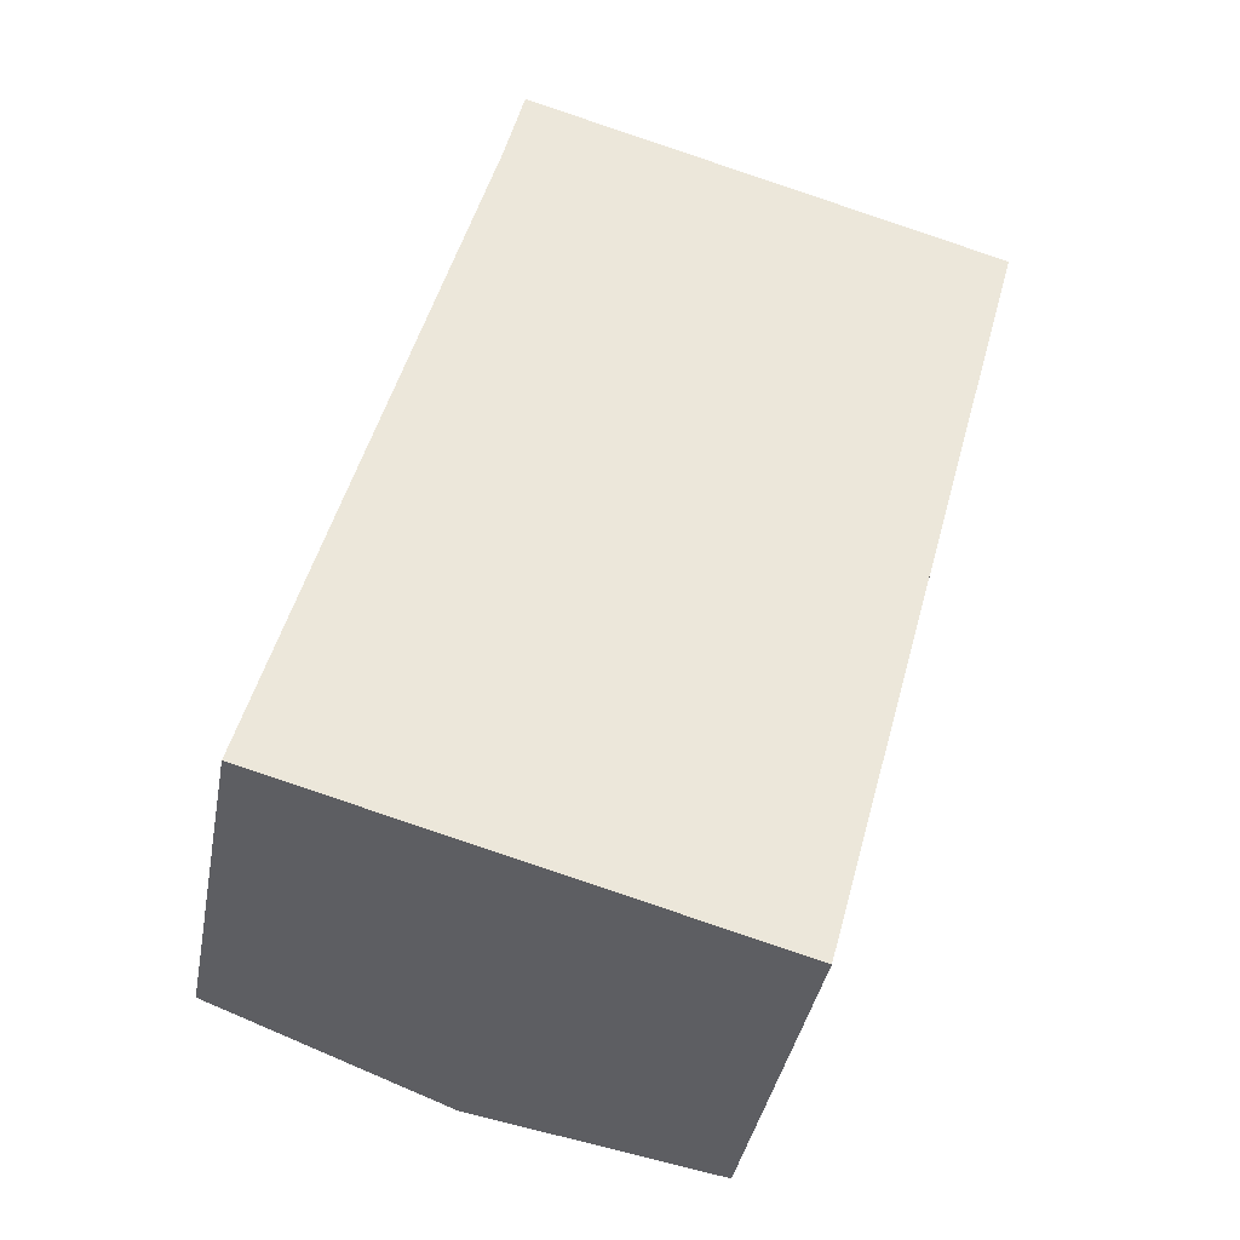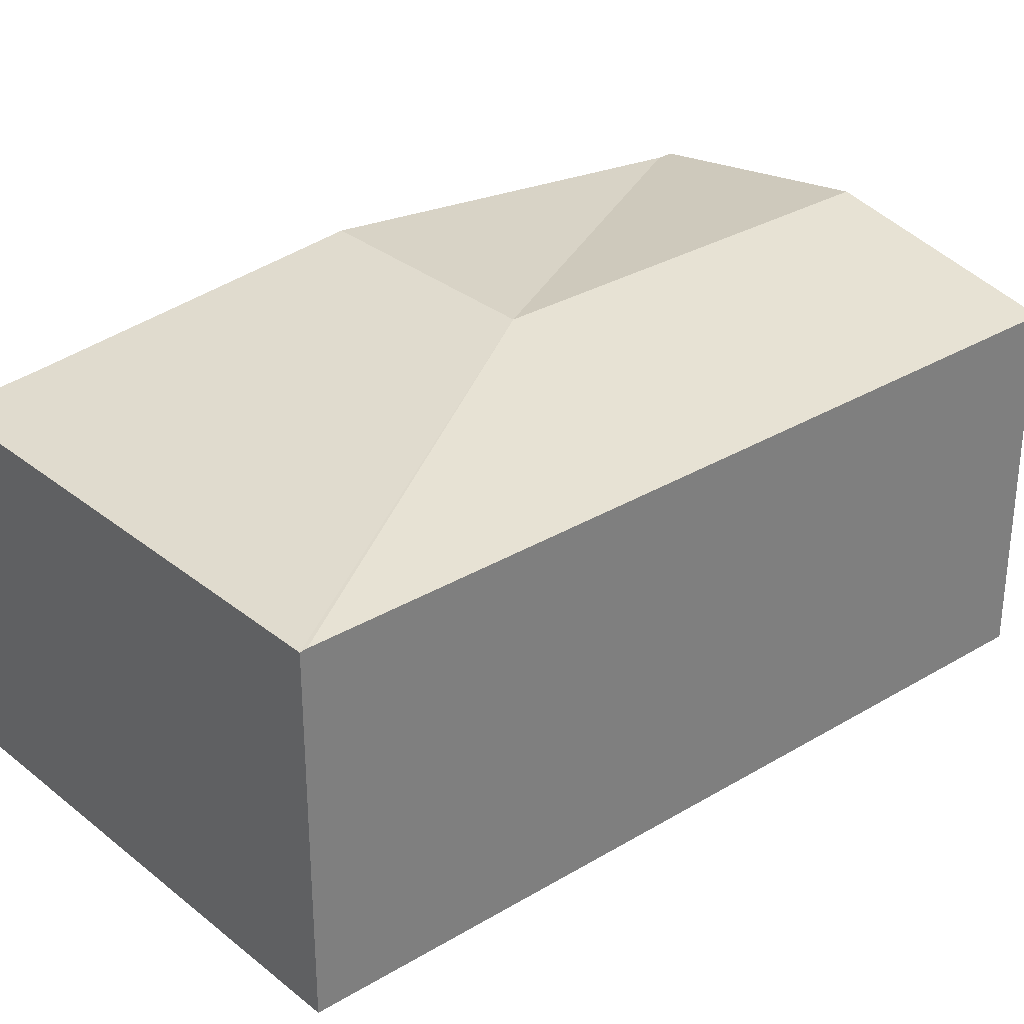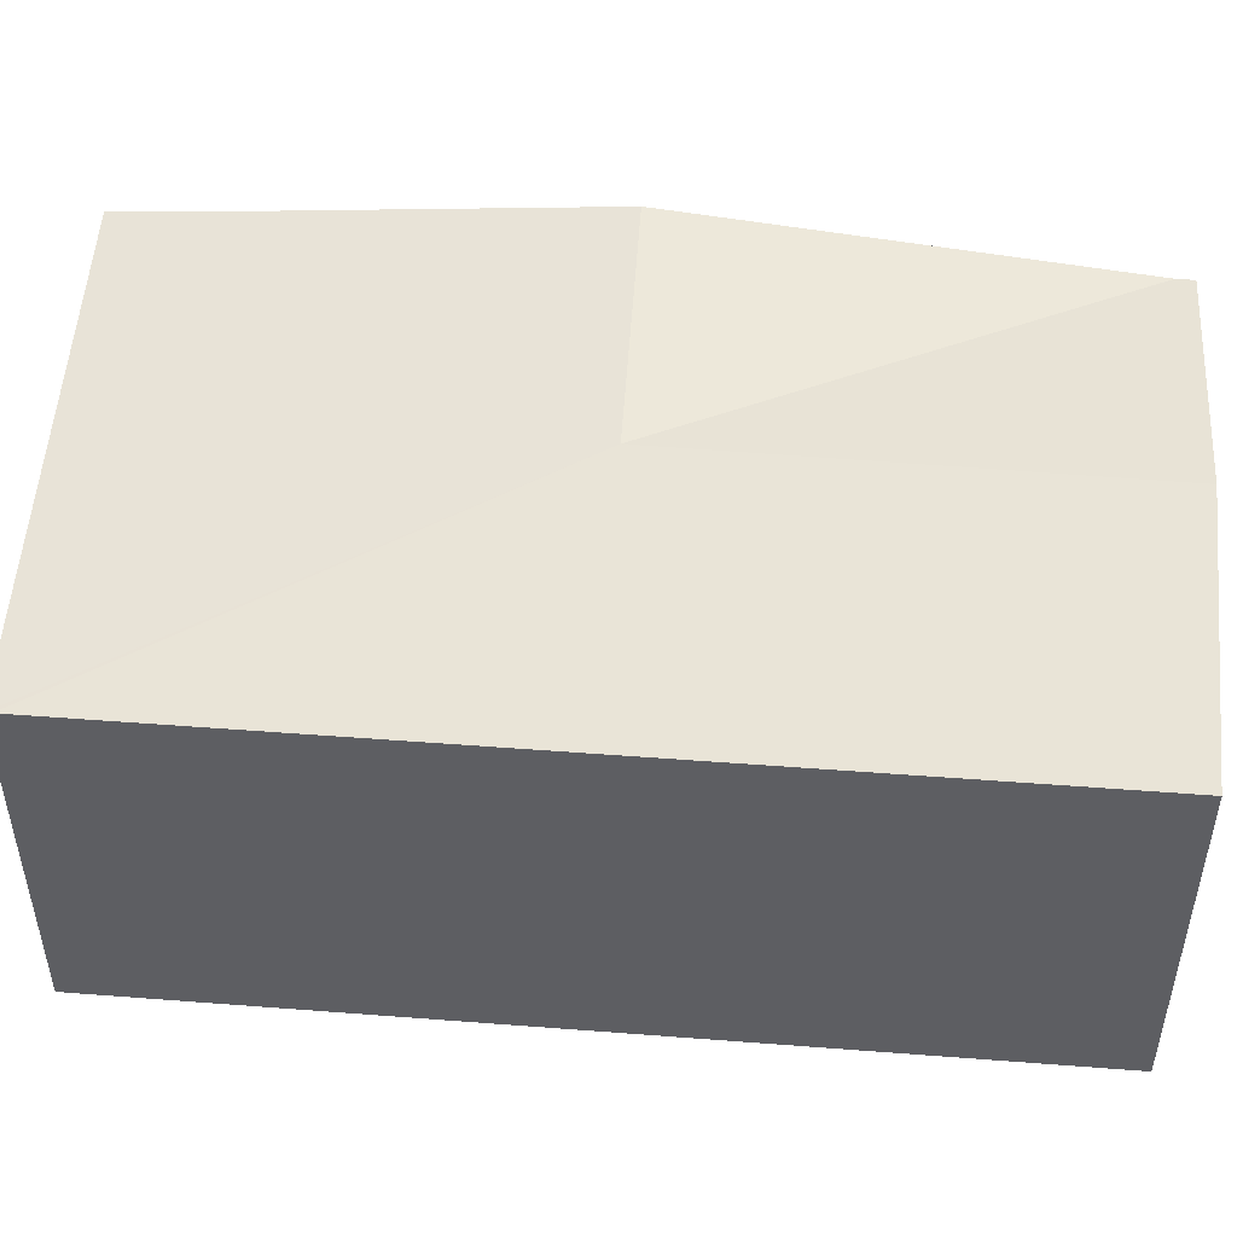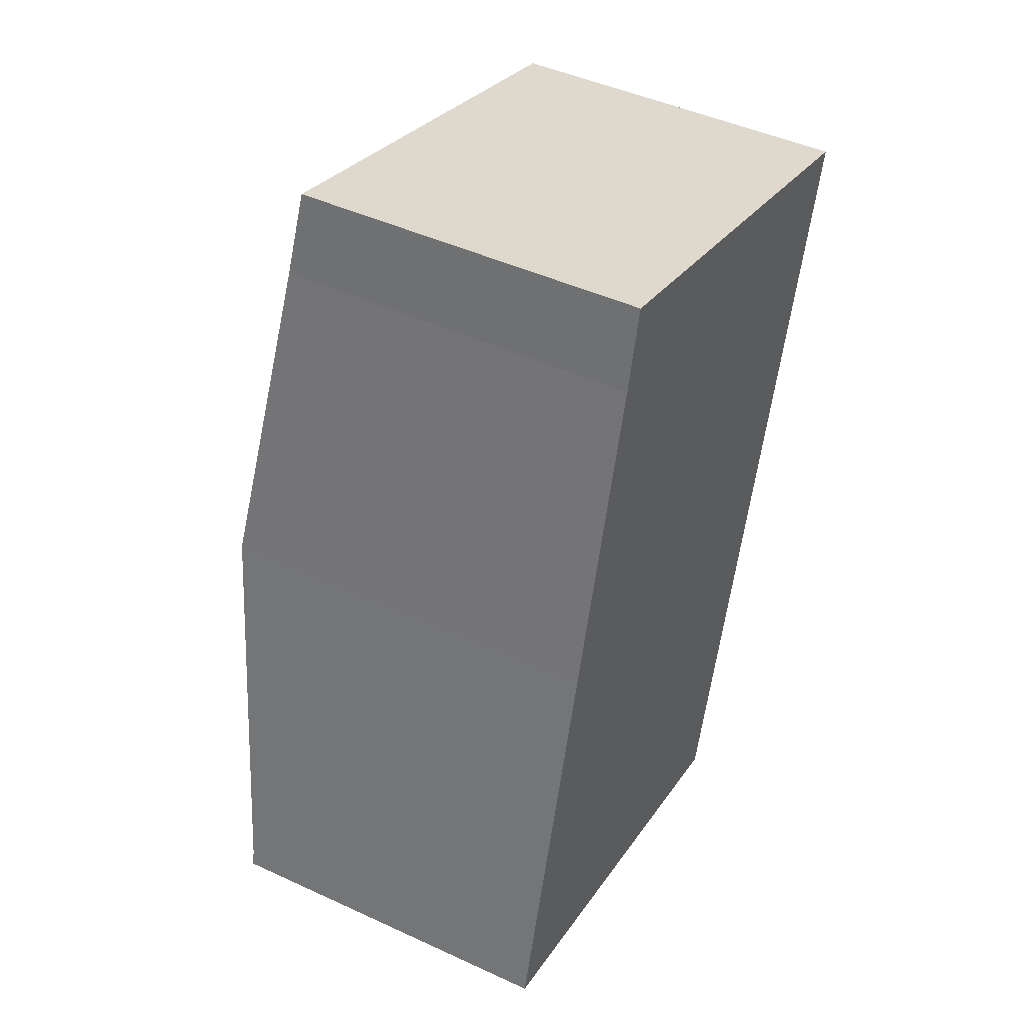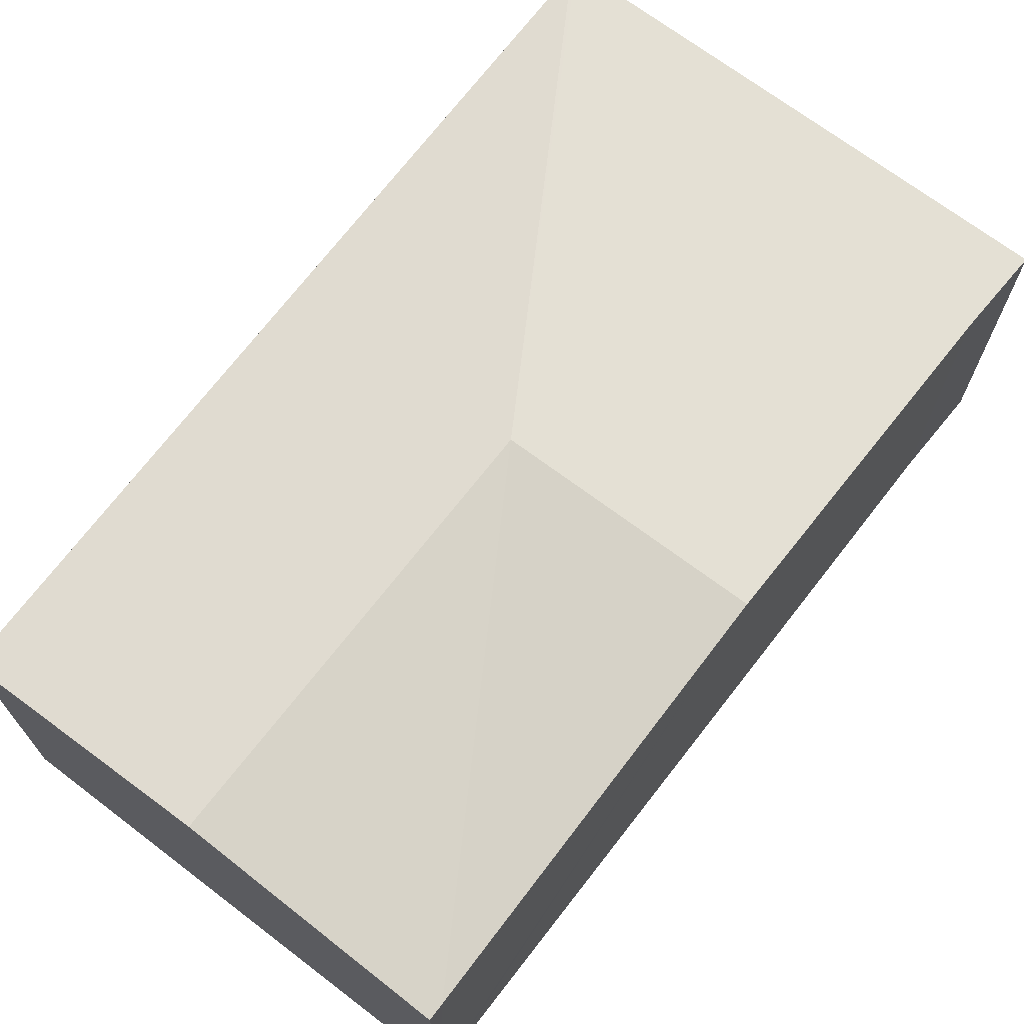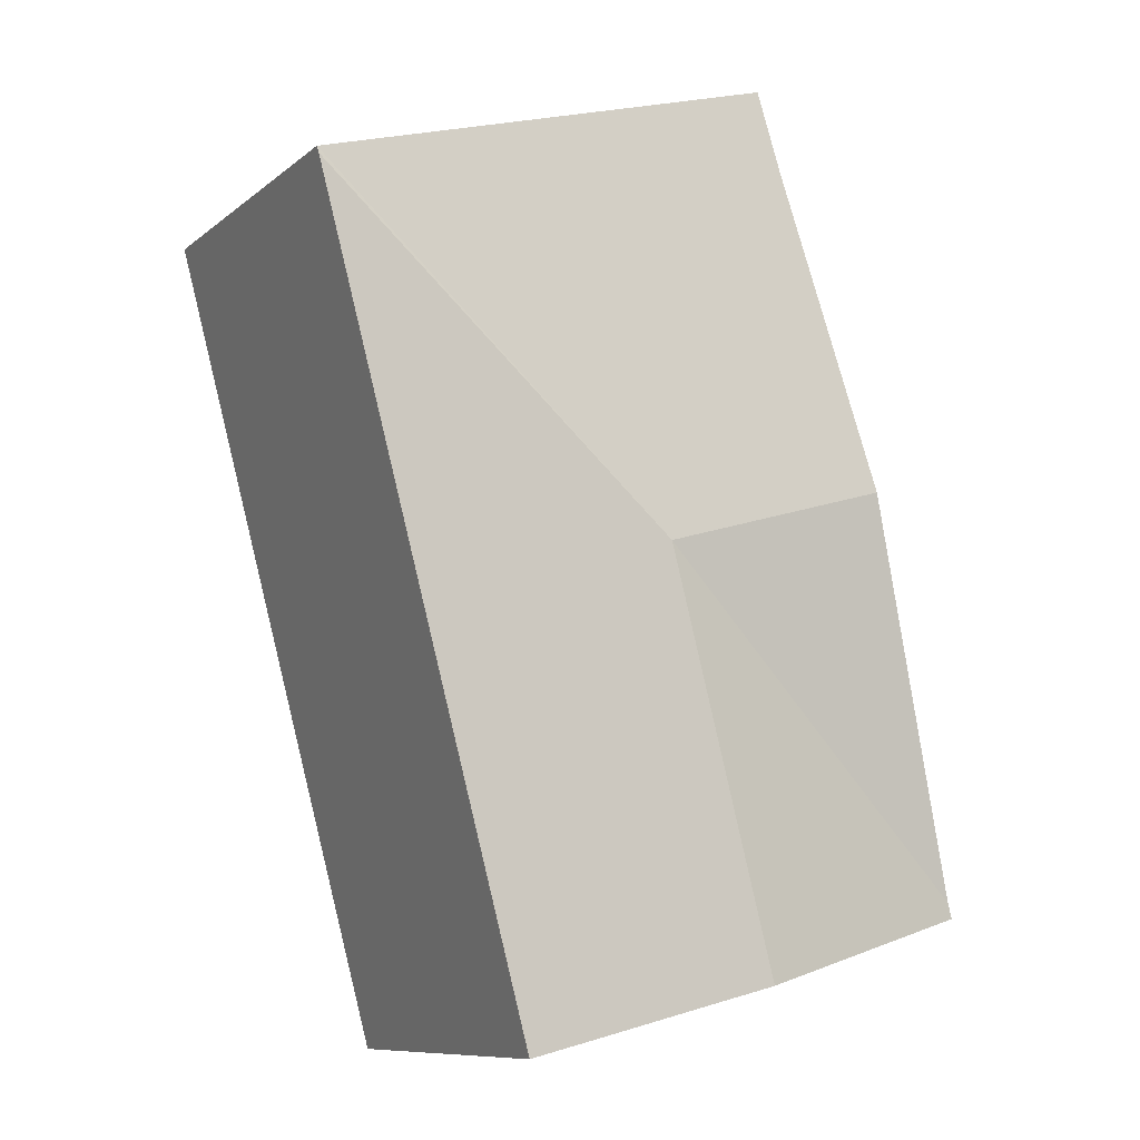
<metadata>
{"format":"obj","ext":"obj","renderer":"f3d","projection":"perspective","resolution":1024,"background":"white","views":[{"elev":-39.0,"azim":-10.4,"up":"+Z"},{"elev":31.4,"azim":64.7,"up":"+Y"},{"elev":51.0,"azim":109.9,"up":"+Y"},{"elev":45.9,"azim":-62.1,"up":"+Z"},{"elev":71.6,"azim":-127.3,"up":"+Y"},{"elev":-9.7,"azim":151.5,"up":"+Z"}]}
</metadata>
<code>
v  1.525 2.552 -0.416
v  4.422 2.284 4.35
v  3.029 2.29 -0.827
v  2.214 2.552 2.215
v  4.433 2.279 4.391
v  0 2.286 1.4e-16
v  0.027 2.286 0.101
v  0.703 2.552 2.653
v  1.252 2.336 4.729
v  1.381 2.279 5.276
v  0 0 0
v  0.027 -6.184e-18 0.101
v  0.703 -1.624e-16 2.653
v  1.252 -2.896e-16 4.729
v  1.381 -3.231e-16 5.276
v  4.433 -2.689e-16 4.391
v  3.029 5.064e-17 -0.827
v  4.422 -2.664e-16 4.35
v  1.525 2.547e-17 -0.416
g defaultobject
f 1 2 3
f 2 1 4
f 4 5 2
f 6 4 1
f 4 6 7
f 4 7 8
f 9 4 8
f 4 9 10
f 4 10 5
f 11 7 6
f 7 11 8
f 8 11 12
f 8 12 13
f 8 13 9
f 9 13 14
f 14 10 9
f 10 14 15
f 15 5 10
f 5 15 16
f 5 3 2
f 3 5 16
f 3 16 17
f 17 16 18
f 1 11 6
f 11 1 3
f 11 3 19
f 19 3 17
f 14 16 15
f 16 14 13
f 16 13 18
f 18 13 17
f 17 13 12
f 17 12 19
f 19 12 11

</code>
